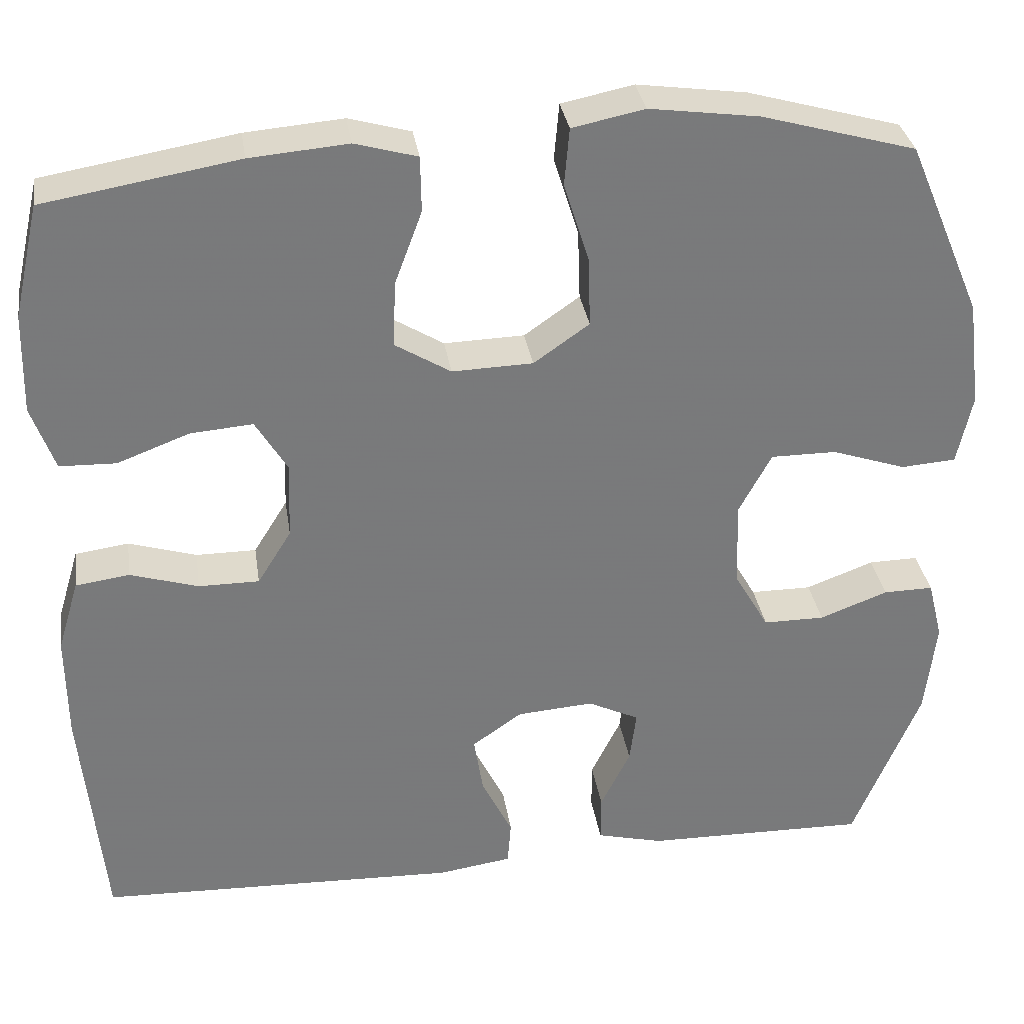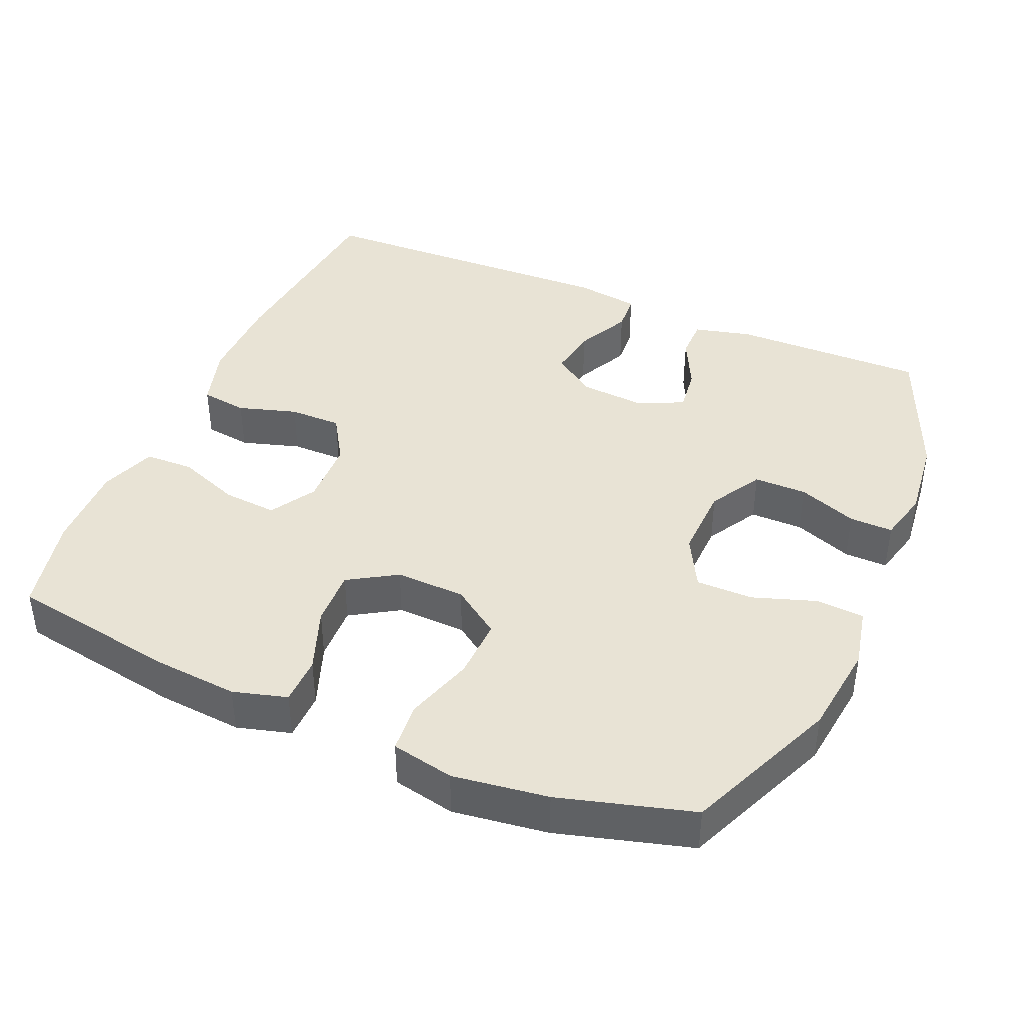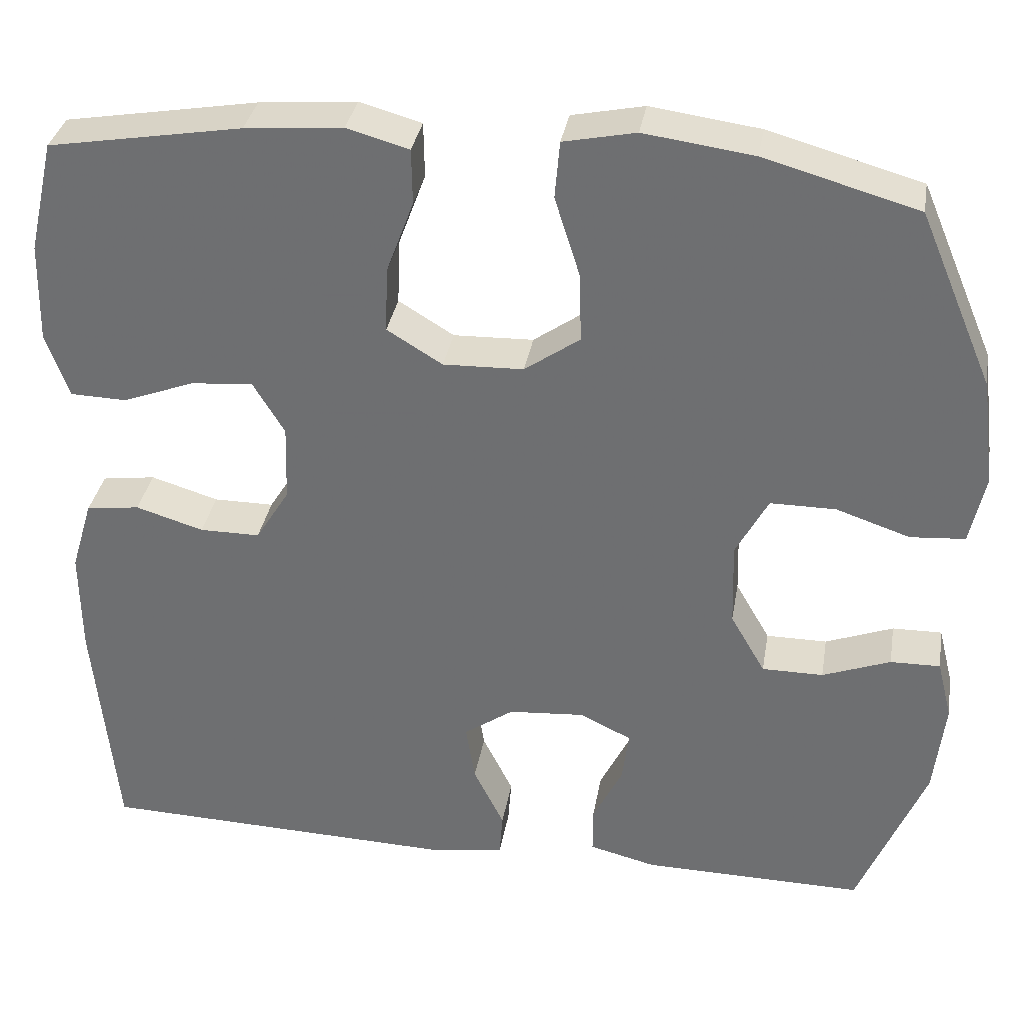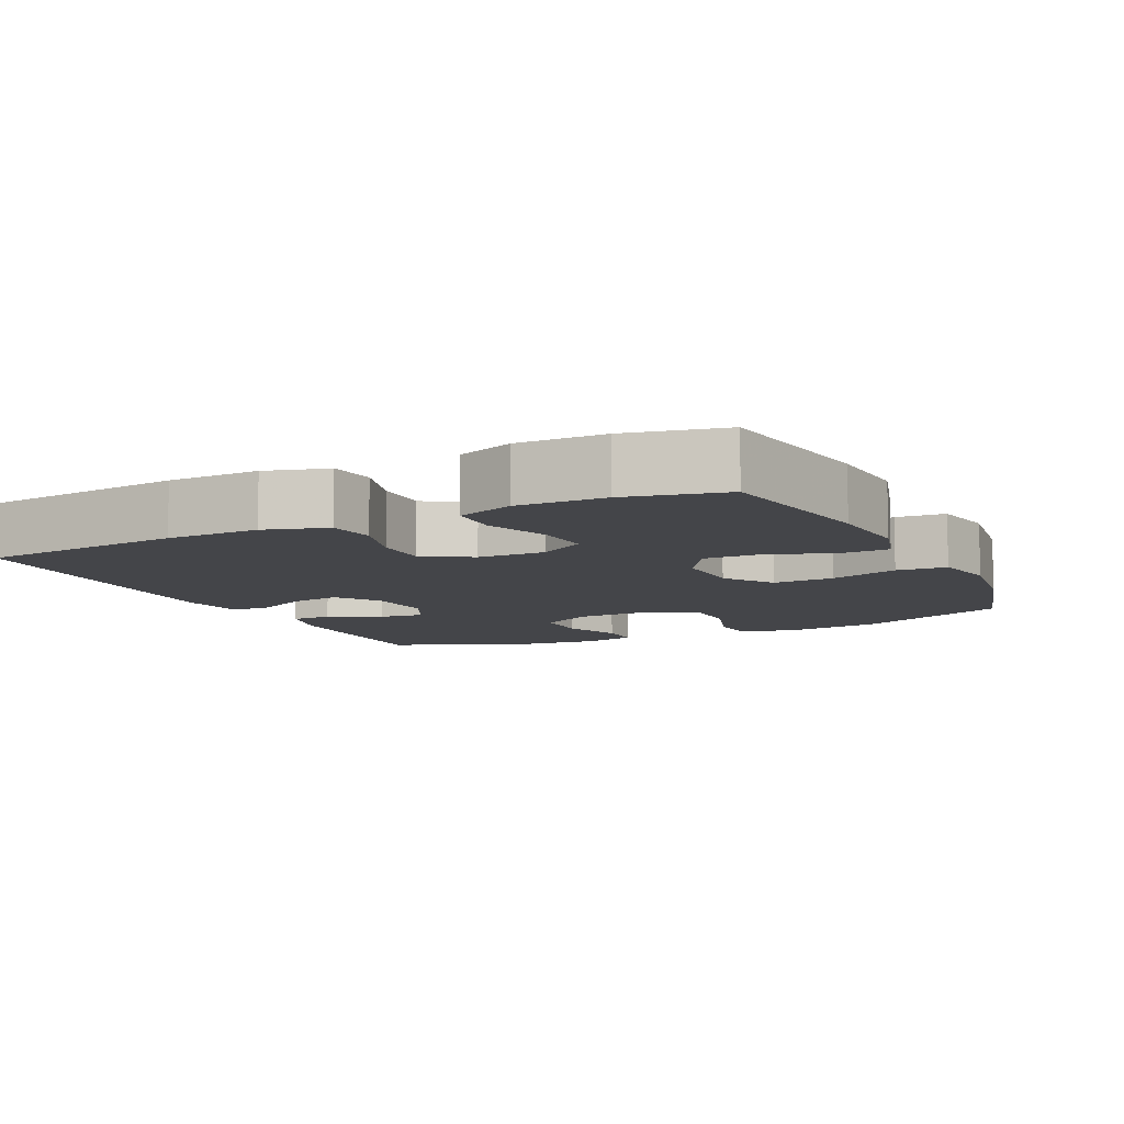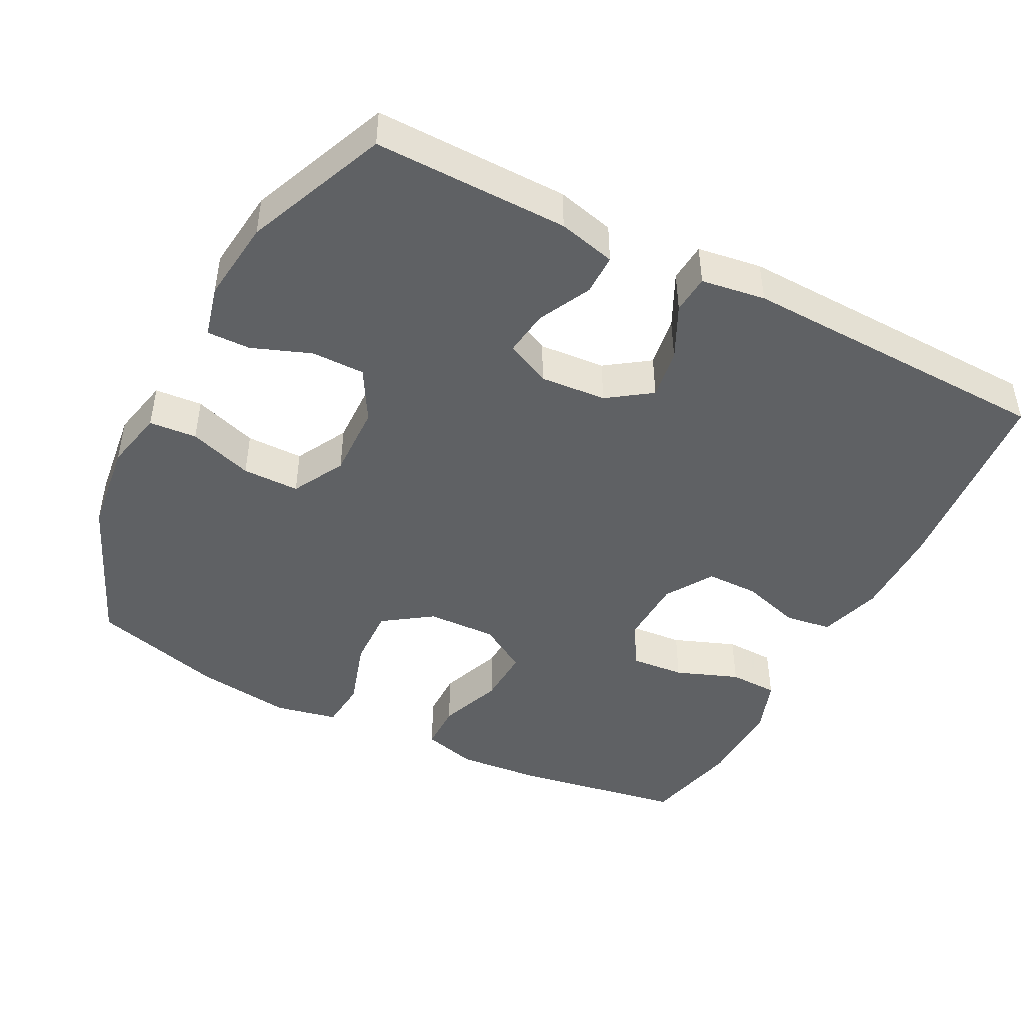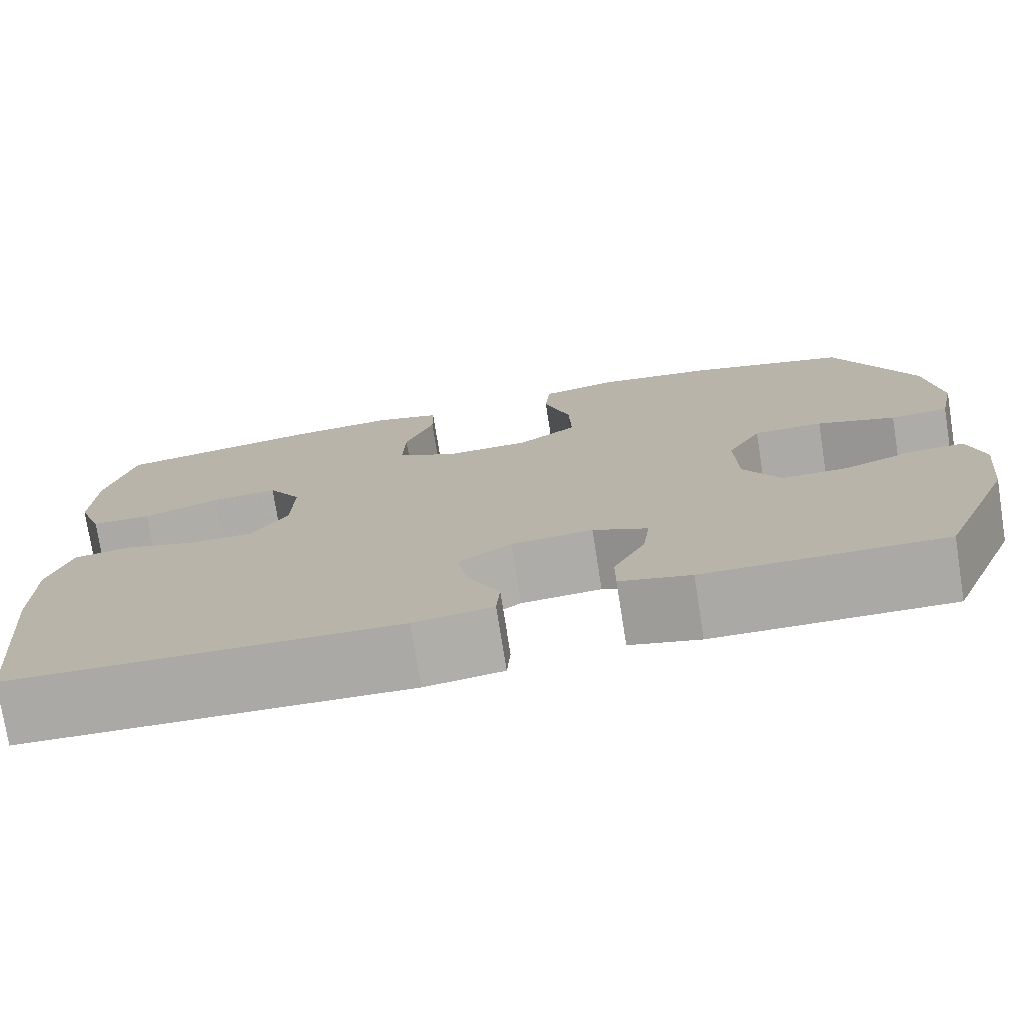
<metadata>
{"format":"obj","ext":"obj","renderer":"f3d","projection":"perspective","resolution":1024,"background":"white","views":[{"elev":32.5,"azim":-8.6,"up":"+Z"},{"elev":41.0,"azim":23.3,"up":"+Y"},{"elev":34.1,"azim":9.6,"up":"+Z"},{"elev":-9.1,"azim":-64.0,"up":"+Y"},{"elev":-45.4,"azim":152.7,"up":"+Y"},{"elev":-75.9,"azim":9.0,"up":"+Z"}]}
</metadata>
<code>
v 0.5 0.07 0.5
v 0.59 0.07 0.288
v 0.606 0.07 0.159
v 0.588 0.07 0.075
v 0.522 0.07 0.07
v 0.433 0.07 0.1
v 0.354 0.07 0.1
v 0.315 0.07 0.027
v 0.318 0.07 -0.076
v 0.36 0.07 -0.149
v 0.434 0.07 -0.149
v 0.516 0.07 -0.118
v 0.576 0.07 -0.117
v 0.594 0.07 -0.189
v 0.581 0.07 -0.304
v 0.5 0.07 -0.5
v 0.231 0.07 -0.496
v 0.151 0.07 -0.476
v 0.151 0.07 -0.419
v 0.187 0.07 -0.346
v 0.195 0.07 -0.283
v 0.133 0.07 -0.253
v 0.041 0.07 -0.26
v -0.019 0.07 -0.302
v -0.008 0.07 -0.372
v 0.029 0.07 -0.447
v 0.025 0.07 -0.501
v -0.064 0.07 -0.514
v -0.5 0.07 -0.5
v -0.527 0.07 -0.219
v -0.528 0.07 -0.091
v -0.502 0.07 -0.004
v -0.437 0.07 0.005
v -0.355 0.07 -0.02
v -0.282 0.07 -0.02
v -0.241 0.07 0.046
v -0.238 0.07 0.139
v -0.276 0.07 0.202
v -0.351 0.07 0.196
v -0.438 0.07 0.163
v -0.506 0.07 0.165
v -0.534 0.07 0.243
v -0.531 0.07 0.364
v -0.5 0.07 0.5
v -0.266 0.07 0.54
v -0.148 0.07 0.55
v -0.073 0.07 0.529
v -0.072 0.07 0.462
v -0.105 0.07 0.373
v -0.108 0.07 0.294
v -0.041 0.07 0.253
v 0.056 0.07 0.256
v 0.123 0.07 0.303
v 0.12 0.07 0.388
v 0.09 0.07 0.483
v 0.096 0.07 0.552
v 0.183 0.07 0.57
v 0.315 0.07 0.552
v 0.5 0 0.5
v 0.59 0 0.288
v 0.606 0 0.159
v 0.588 0 0.075
v 0.522 0 0.07
v 0.433 0 0.1
v 0.354 0 0.1
v 0.315 0 0.027
v 0.318 0 -0.076
v 0.36 0 -0.149
v 0.434 0 -0.149
v 0.516 0 -0.118
v 0.576 0 -0.117
v 0.594 0 -0.189
v 0.581 0 -0.304
v 0.5 0 -0.5
v 0.231 0 -0.496
v 0.151 0 -0.476
v 0.151 0 -0.419
v 0.187 0 -0.346
v 0.195 0 -0.283
v 0.133 0 -0.253
v 0.041 0 -0.26
v -0.019 0 -0.302
v -0.008 0 -0.372
v 0.029 0 -0.447
v 0.025 0 -0.501
v -0.064 0 -0.514
v -0.5 0 -0.5
v -0.527 0 -0.219
v -0.528 0 -0.091
v -0.502 0 -0.004
v -0.437 0 0.005
v -0.355 0 -0.02
v -0.282 0 -0.02
v -0.241 0 0.046
v -0.238 0 0.139
v -0.276 0 0.202
v -0.351 0 0.196
v -0.438 0 0.163
v -0.506 0 0.165
v -0.534 0 0.243
v -0.531 0 0.364
v -0.5 0 0.5
v -0.266 0 0.54
v -0.148 0 0.55
v -0.073 0 0.529
v -0.072 0 0.462
v -0.105 0 0.373
v -0.108 0 0.294
v -0.041 0 0.253
v 0.056 0 0.256
v 0.123 0 0.303
v 0.12 0 0.388
v 0.09 0 0.483
v 0.096 0 0.552
v 0.183 0 0.57
v 0.315 0 0.552
f 54 55 56 57
f 53 54 57 58
f 46 47 48 49
f 46 49 50
f 45 46 50
f 44 45 50
f 43 44 50 51
f 39 40 41 42
f 38 39 42 43
f 31 32 33 34
f 31 34 35
f 30 31 35
f 29 30 35
f 28 29 35 36
f 25 26 27 28
f 24 25 28 36
f 17 18 19 20
f 17 20 21
f 16 17 21
f 15 16 21
f 14 15 21 22
f 11 12 13 14
f 10 11 14 22
f 3 4 5 6
f 3 6 7
f 2 3 7
f 53 58 1 2
f 52 53 2 7
f 51 52 7 8
f 38 43 51 8
f 37 38 8 9
f 23 24 36 37
f 22 23 37
f 9 10 22 37
f 115 114 113 112
f 116 115 112 111
f 107 106 105 104
f 108 107 104
f 108 104 103
f 108 103 102
f 109 108 102 101
f 100 99 98 97
f 101 100 97 96
f 92 91 90 89
f 93 92 89
f 93 89 88
f 93 88 87
f 94 93 87 86
f 86 85 84 83
f 94 86 83 82
f 78 77 76 75
f 79 78 75
f 79 75 74
f 79 74 73
f 80 79 73 72
f 72 71 70 69
f 80 72 69 68
f 64 63 62 61
f 65 64 61
f 65 61 60
f 60 59 116 111
f 65 60 111 110
f 66 65 110 109
f 66 109 101 96
f 67 66 96 95
f 95 94 82 81
f 95 81 80
f 95 80 68 67
f 1 59 60 2
f 2 60 61 3
f 3 61 62 4
f 4 62 63 5
f 5 63 64 6
f 6 64 65 7
f 7 65 66 8
f 8 66 67 9
f 9 67 68 10
f 10 68 69 11
f 11 69 70 12
f 12 70 71 13
f 13 71 72 14
f 14 72 73 15
f 15 73 74 16
f 16 74 75 17
f 17 75 76 18
f 18 76 77 19
f 19 77 78 20
f 20 78 79 21
f 21 79 80 22
f 22 80 81 23
f 23 81 82 24
f 24 82 83 25
f 25 83 84 26
f 26 84 85 27
f 27 85 86 28
f 28 86 87 29
f 29 87 88 30
f 30 88 89 31
f 31 89 90 32
f 32 90 91 33
f 33 91 92 34
f 34 92 93 35
f 35 93 94 36
f 36 94 95 37
f 37 95 96 38
f 38 96 97 39
f 39 97 98 40
f 40 98 99 41
f 41 99 100 42
f 42 100 101 43
f 43 101 102 44
f 44 102 103 45
f 45 103 104 46
f 46 104 105 47
f 47 105 106 48
f 48 106 107 49
f 49 107 108 50
f 50 108 109 51
f 51 109 110 52
f 52 110 111 53
f 53 111 112 54
f 54 112 113 55
f 55 113 114 56
f 56 114 115 57
f 57 115 116 58
f 58 116 59 1

</code>
